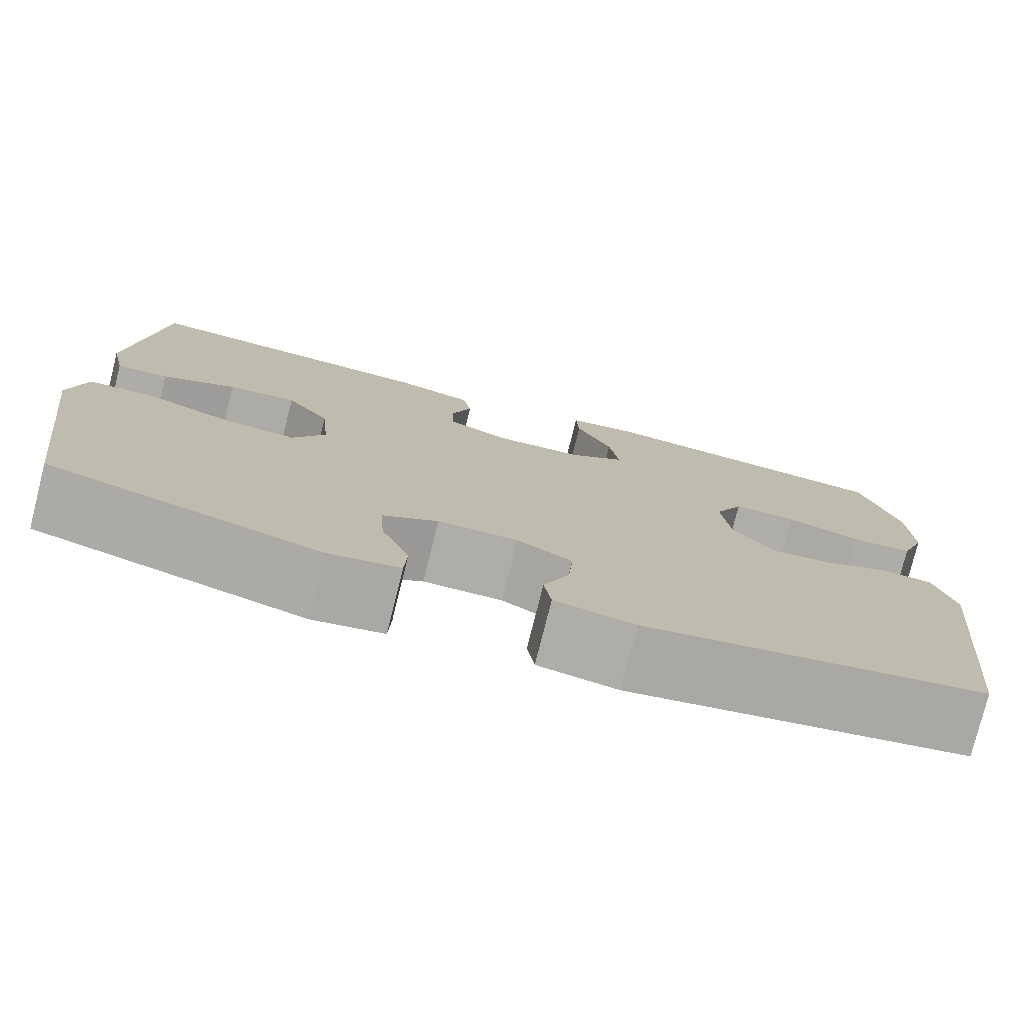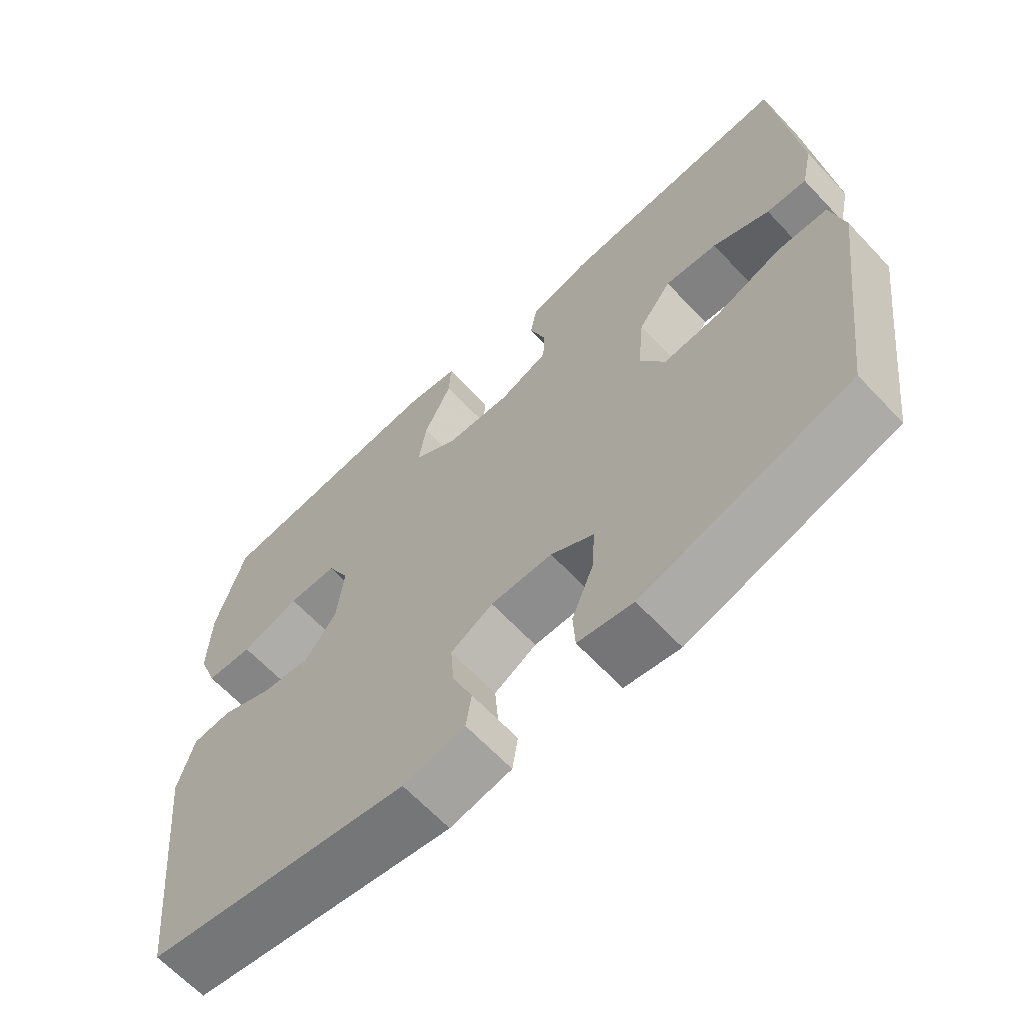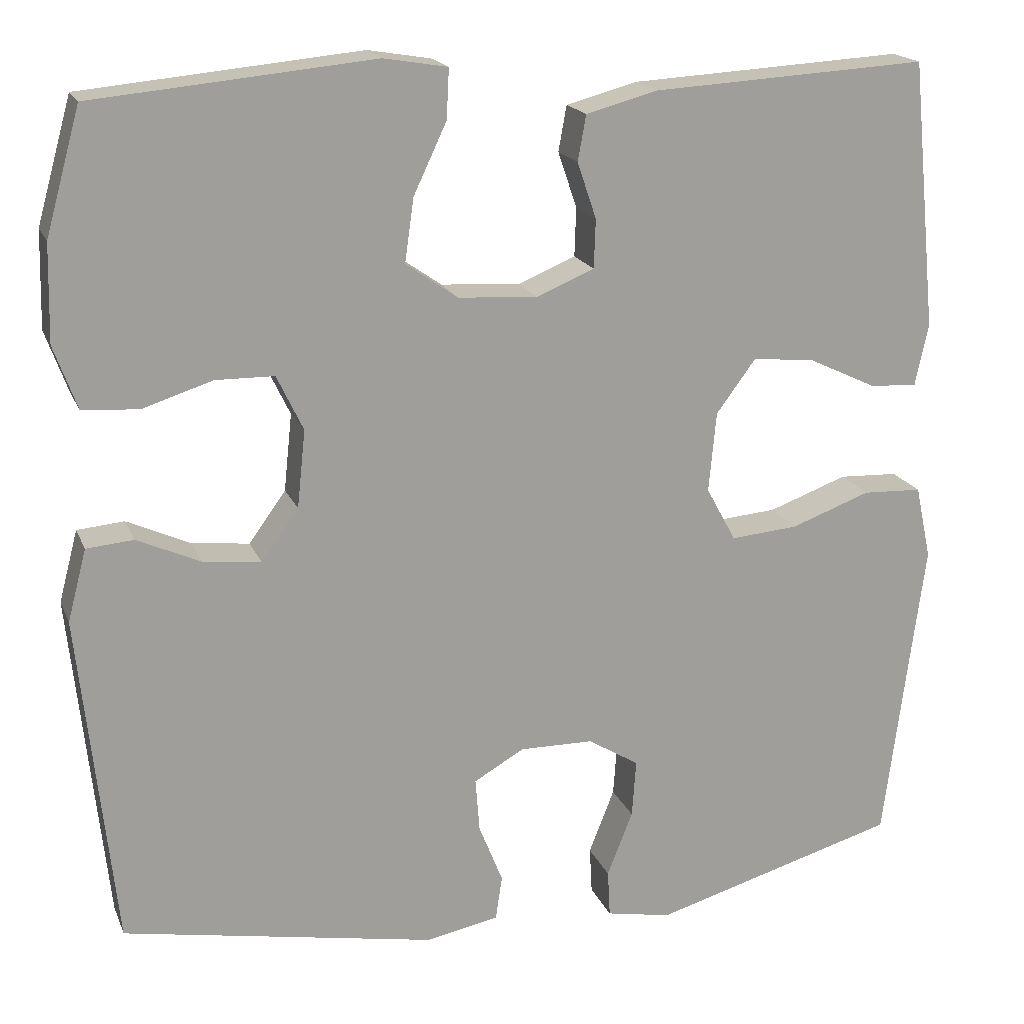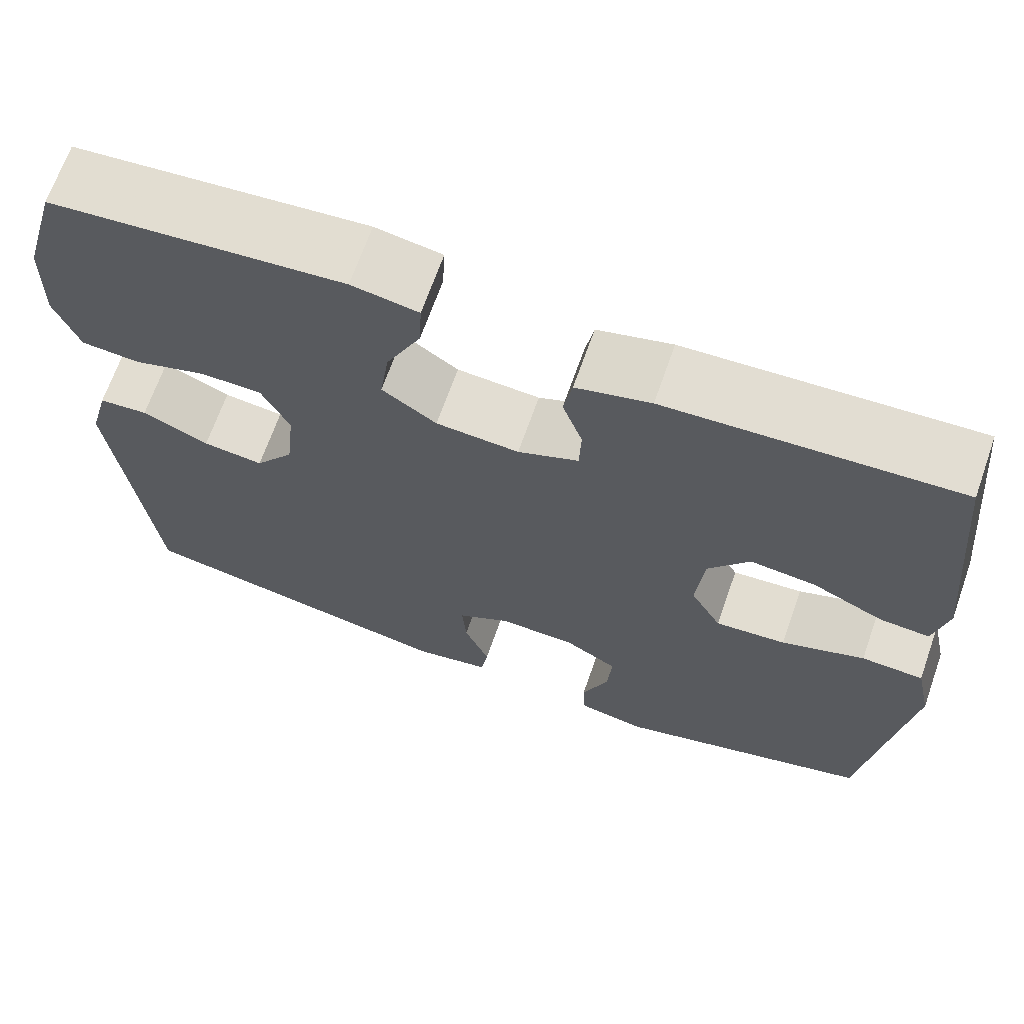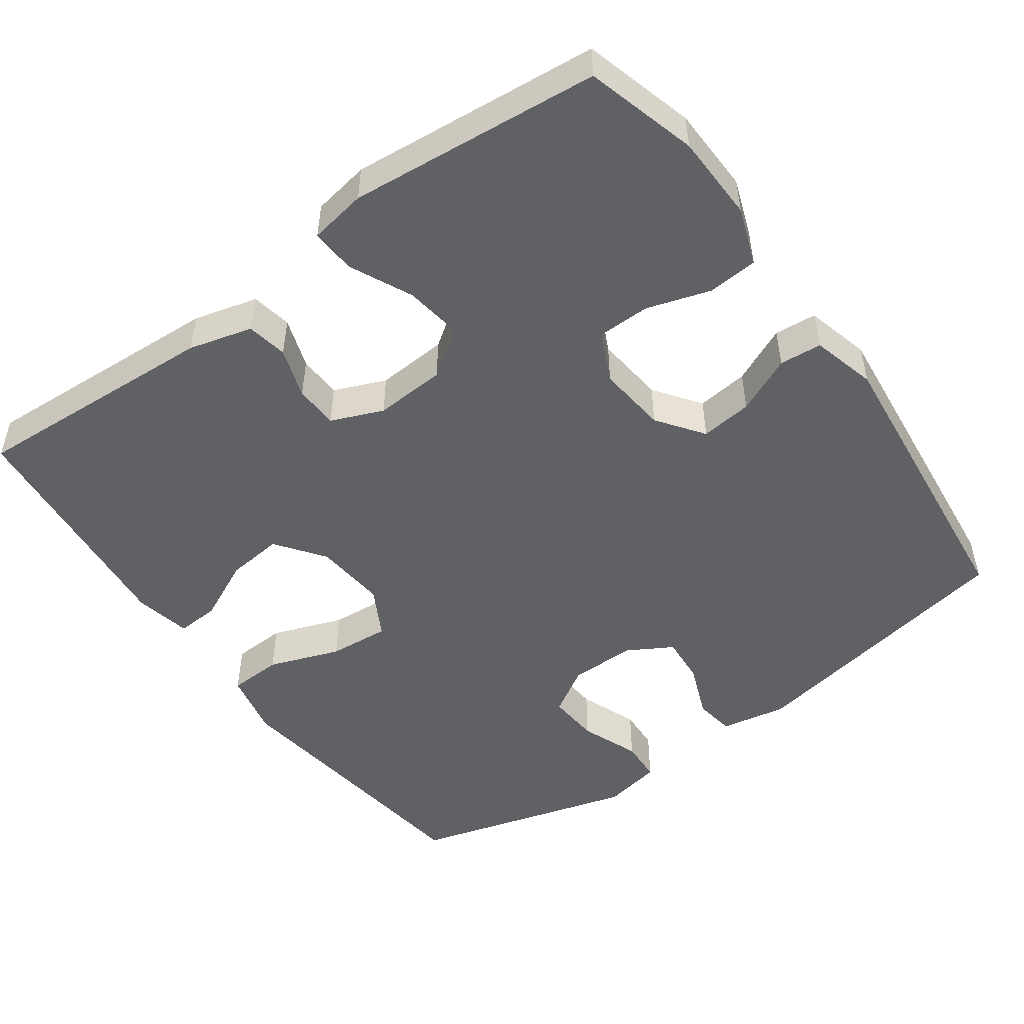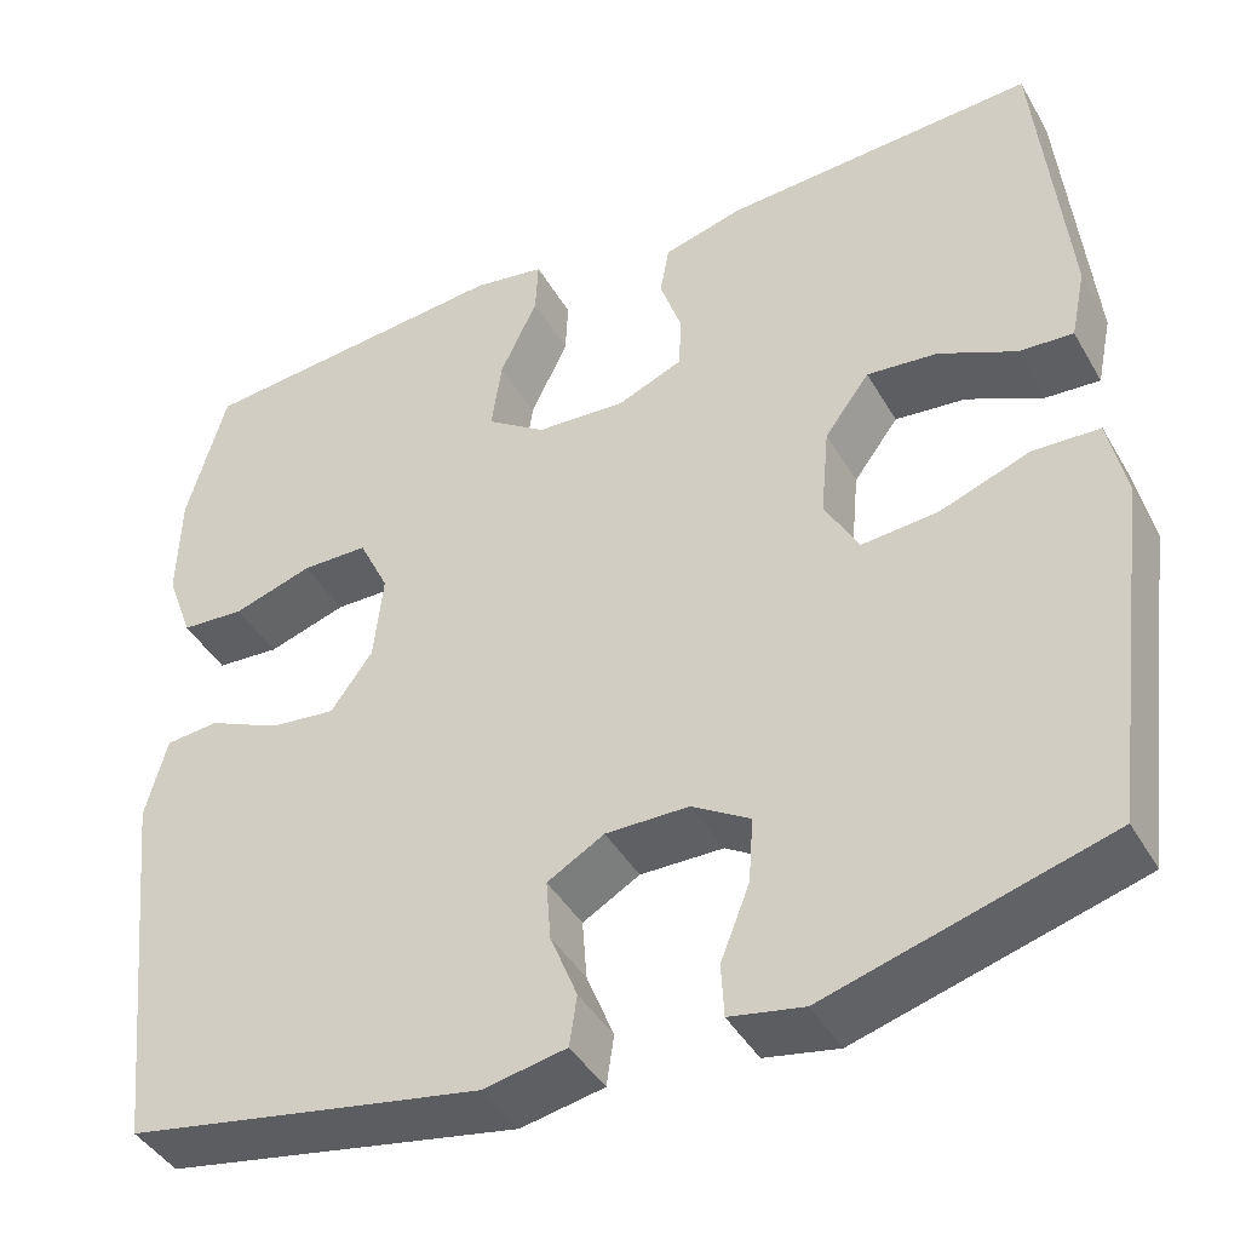
<metadata>
{"format":"obj","ext":"obj","renderer":"f3d","projection":"perspective","resolution":1024,"background":"white","views":[{"elev":-77.5,"azim":-14.1,"up":"+Z"},{"elev":-65.1,"azim":-136.7,"up":"+Z"},{"elev":18.3,"azim":162.4,"up":"+Z"},{"elev":67.9,"azim":-160.6,"up":"+Z"},{"elev":-50.0,"azim":35.8,"up":"+Y"},{"elev":-42.6,"azim":-152.1,"up":"+Z"}]}
</metadata>
<code>
v -0.5 0.07 0.5
v -0.166 0.07 0.481
v -0.08 0.07 0.458
v -0.07 0.07 0.403
v -0.093 0.07 0.335
v -0.091 0.07 0.276
v -0.021 0.07 0.247
v 0.075 0.07 0.253
v 0.138 0.07 0.297
v 0.127 0.07 0.374
v 0.087 0.07 0.459
v 0.084 0.07 0.519
v 0.161 0.07 0.532
v 0.5 0.07 0.5
v 0.542 0.07 0.35
v 0.545 0.07 0.233
v 0.517 0.07 0.156
v 0.449 0.07 0.151
v 0.364 0.07 0.178
v 0.293 0.07 0.177
v 0.261 0.07 0.11
v 0.271 0.07 0.016
v 0.316 0.07 -0.046
v 0.386 0.07 -0.038
v 0.463 0.07 -0.003
v 0.52 0.07 -0.008
v 0.543 0.07 -0.095
v 0.5 0.07 -0.5
v 0.12 0.07 -0.57
v 0.031 0.07 -0.553
v 0.023 0.07 -0.499
v 0.052 0.07 -0.426
v 0.057 0.07 -0.361
v -0.004 0.07 -0.326
v -0.093 0.07 -0.327
v -0.155 0.07 -0.365
v -0.15 0.07 -0.435
v -0.119 0.07 -0.514
v -0.122 0.07 -0.571
v -0.201 0.07 -0.586
v -0.5 0.07 -0.5
v -0.53 0.07 -0.265
v -0.548 0.07 -0.128
v -0.529 0.07 -0.039
v -0.457 0.07 -0.036
v -0.361 0.07 -0.071
v -0.279 0.07 -0.078
v -0.243 0.07 -0.012
v -0.252 0.07 0.085
v -0.3 0.07 0.15
v -0.376 0.07 0.142
v -0.458 0.07 0.103
v -0.516 0.07 0.099
v -0.532 0.07 0.175
v -0.5 0 0.5
v -0.166 0 0.481
v -0.08 0 0.458
v -0.07 0 0.403
v -0.093 0 0.335
v -0.091 0 0.276
v -0.021 0 0.247
v 0.075 0 0.253
v 0.138 0 0.297
v 0.127 0 0.374
v 0.087 0 0.459
v 0.084 0 0.519
v 0.161 0 0.532
v 0.5 0 0.5
v 0.542 0 0.35
v 0.545 0 0.233
v 0.517 0 0.156
v 0.449 0 0.151
v 0.364 0 0.178
v 0.293 0 0.177
v 0.261 0 0.11
v 0.271 0 0.016
v 0.316 0 -0.046
v 0.386 0 -0.038
v 0.463 0 -0.003
v 0.52 0 -0.008
v 0.543 0 -0.095
v 0.5 0 -0.5
v 0.12 0 -0.57
v 0.031 0 -0.553
v 0.023 0 -0.499
v 0.052 0 -0.426
v 0.057 0 -0.361
v -0.004 0 -0.326
v -0.093 0 -0.327
v -0.155 0 -0.365
v -0.15 0 -0.435
v -0.119 0 -0.514
v -0.122 0 -0.571
v -0.201 0 -0.586
v -0.5 0 -0.5
v -0.53 0 -0.265
v -0.548 0 -0.128
v -0.529 0 -0.039
v -0.457 0 -0.036
v -0.361 0 -0.071
v -0.279 0 -0.078
v -0.243 0 -0.012
v -0.252 0 0.085
v -0.3 0 0.15
v -0.376 0 0.142
v -0.458 0 0.103
v -0.516 0 0.099
v -0.532 0 0.175
f 3 4 5
f 2 3 5
f 1 2 5
f 54 1 5
f 53 54 5
f 52 53 5
f 51 52 5
f 50 51 5 6
f 49 50 6 7
f 48 49 7 8
f 47 48 8 9
f 44 45 46
f 43 44 46
f 42 43 46
f 41 42 46
f 40 41 46
f 39 40 46
f 38 39 46
f 37 38 46
f 36 37 46 47
f 35 36 47 9
f 30 31 32
f 29 30 32
f 28 29 32
f 27 28 32
f 26 27 32
f 25 26 32
f 24 25 32
f 23 24 32 33
f 22 23 33 34
f 17 18 19
f 16 17 19
f 15 16 19
f 14 15 19
f 13 14 19
f 12 13 19
f 11 12 19
f 10 11 19
f 9 10 19 20
f 34 35 9
f 22 34 9
f 21 22 9
f 9 20 21
f 59 58 57
f 59 57 56
f 59 56 55
f 59 55 108
f 59 108 107
f 59 107 106
f 59 106 105
f 60 59 105 104
f 61 60 104 103
f 62 61 103 102
f 63 62 102 101
f 100 99 98
f 100 98 97
f 100 97 96
f 100 96 95
f 100 95 94
f 100 94 93
f 100 93 92
f 100 92 91
f 101 100 91 90
f 63 101 90 89
f 86 85 84
f 86 84 83
f 86 83 82
f 86 82 81
f 86 81 80
f 86 80 79
f 86 79 78
f 87 86 78 77
f 88 87 77 76
f 73 72 71
f 73 71 70
f 73 70 69
f 73 69 68
f 73 68 67
f 73 67 66
f 73 66 65
f 73 65 64
f 74 73 64 63
f 63 89 88
f 63 88 76
f 63 76 75
f 75 74 63
f 1 55 56 2
f 2 56 57 3
f 3 57 58 4
f 4 58 59 5
f 5 59 60 6
f 6 60 61 7
f 7 61 62 8
f 8 62 63 9
f 9 63 64 10
f 10 64 65 11
f 11 65 66 12
f 12 66 67 13
f 13 67 68 14
f 14 68 69 15
f 15 69 70 16
f 16 70 71 17
f 17 71 72 18
f 18 72 73 19
f 19 73 74 20
f 20 74 75 21
f 21 75 76 22
f 22 76 77 23
f 23 77 78 24
f 24 78 79 25
f 25 79 80 26
f 26 80 81 27
f 27 81 82 28
f 28 82 83 29
f 29 83 84 30
f 30 84 85 31
f 31 85 86 32
f 32 86 87 33
f 33 87 88 34
f 34 88 89 35
f 35 89 90 36
f 36 90 91 37
f 37 91 92 38
f 38 92 93 39
f 39 93 94 40
f 40 94 95 41
f 41 95 96 42
f 42 96 97 43
f 43 97 98 44
f 44 98 99 45
f 45 99 100 46
f 46 100 101 47
f 47 101 102 48
f 48 102 103 49
f 49 103 104 50
f 50 104 105 51
f 51 105 106 52
f 52 106 107 53
f 53 107 108 54
f 54 108 55 1

</code>
